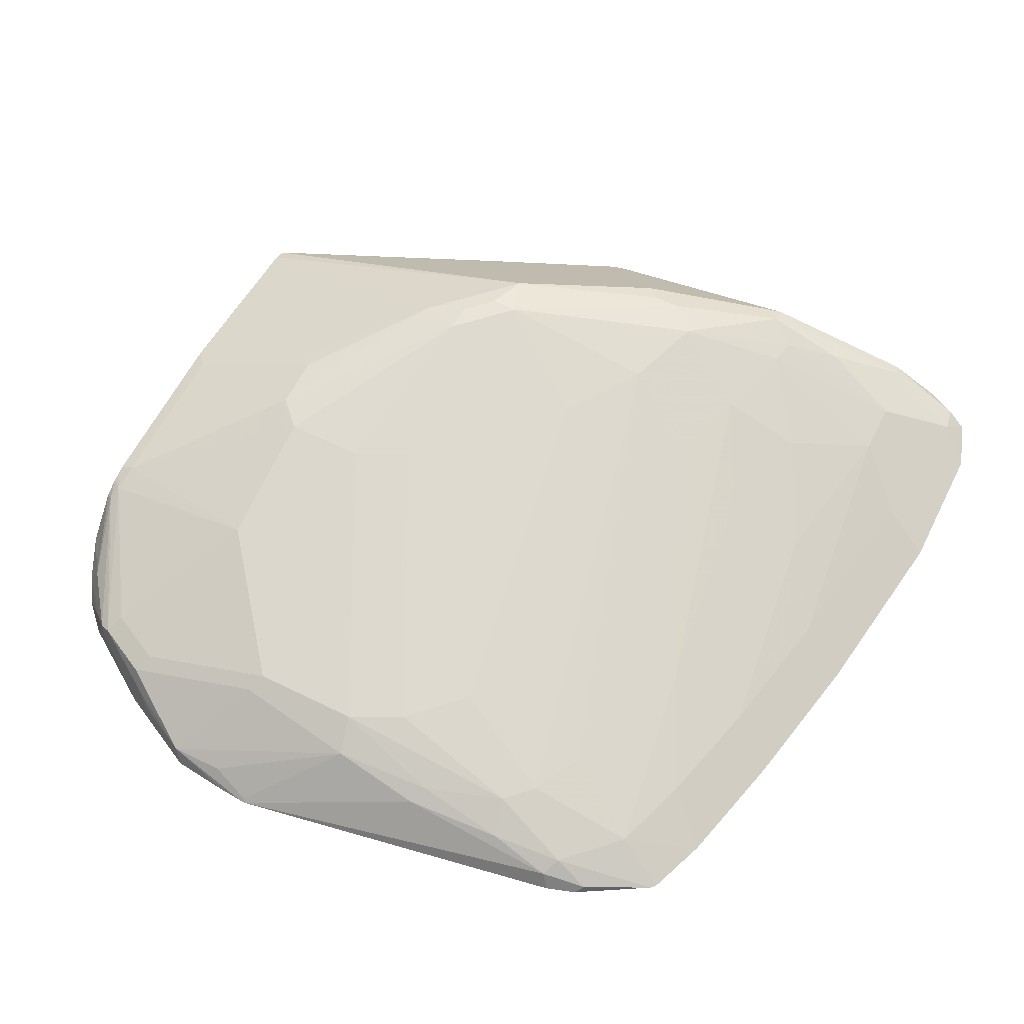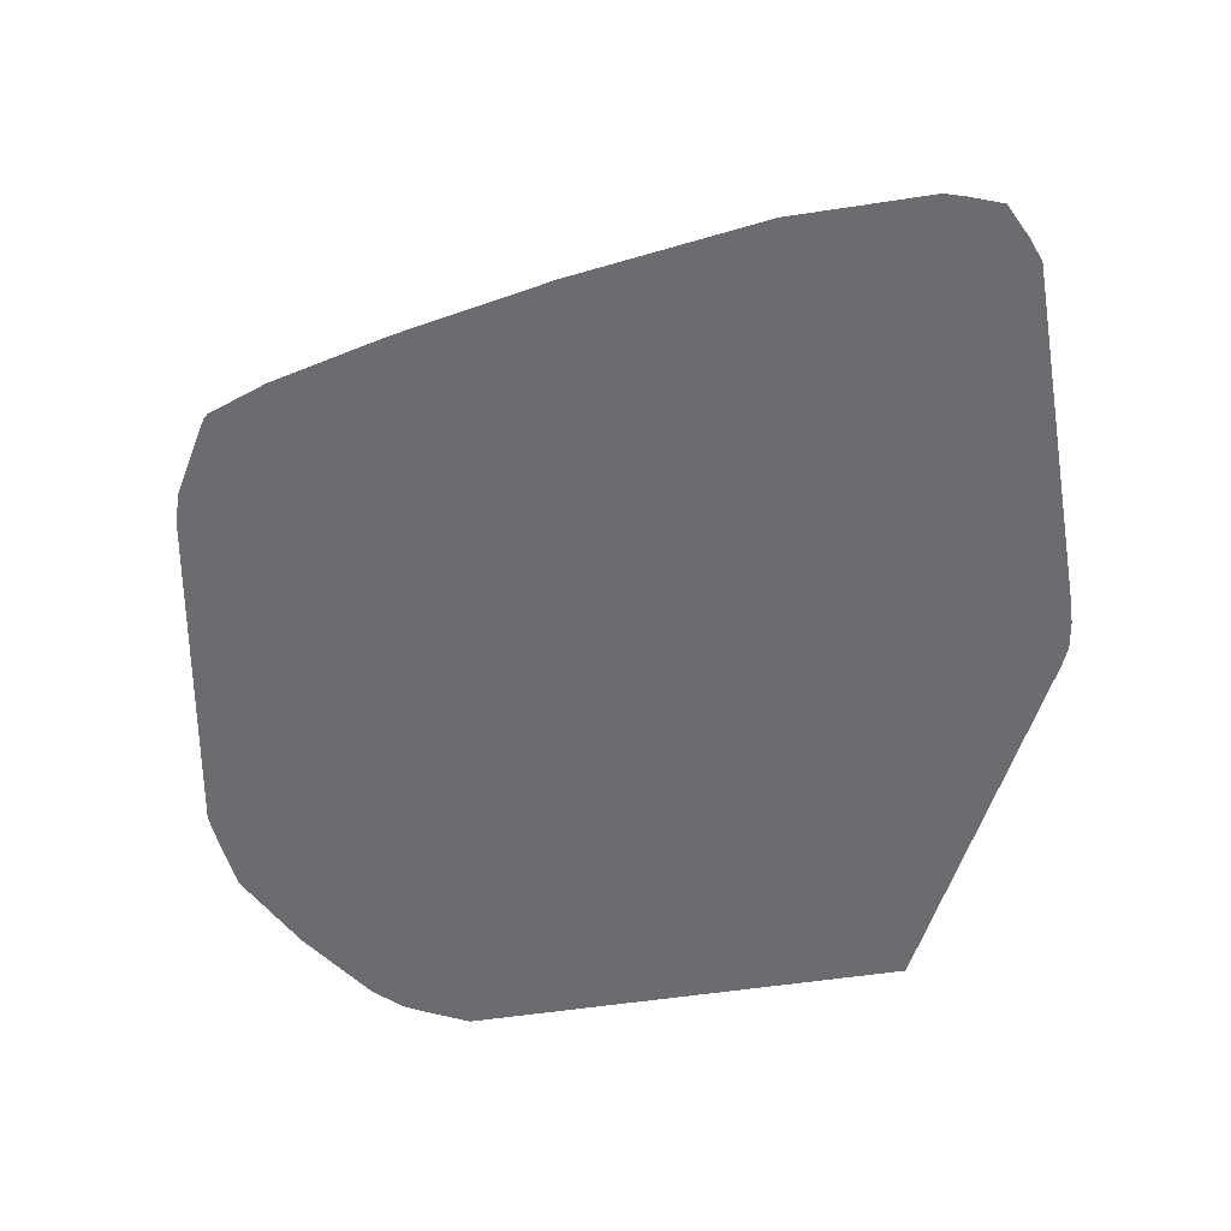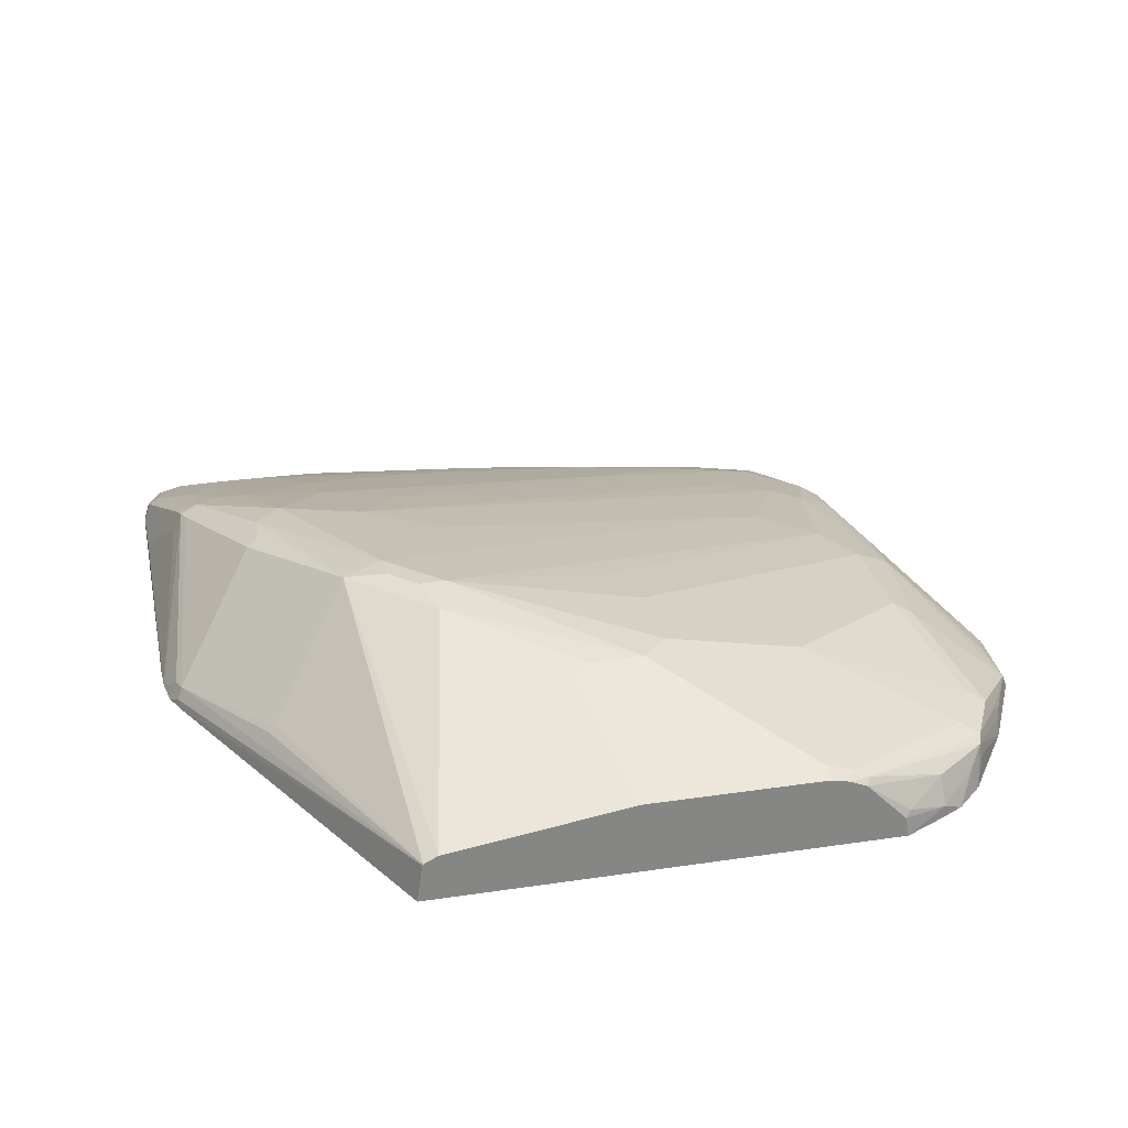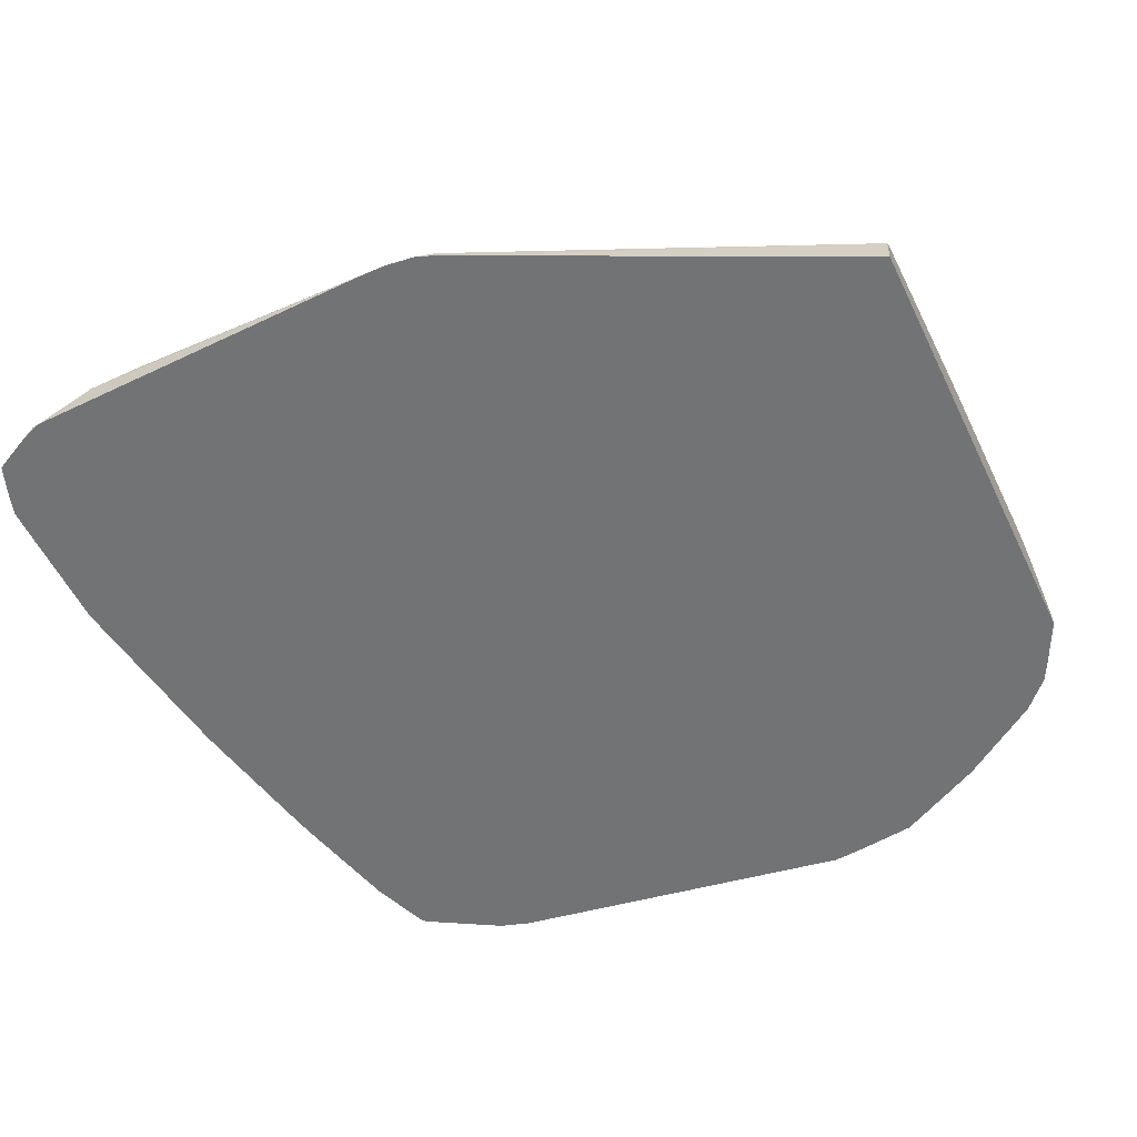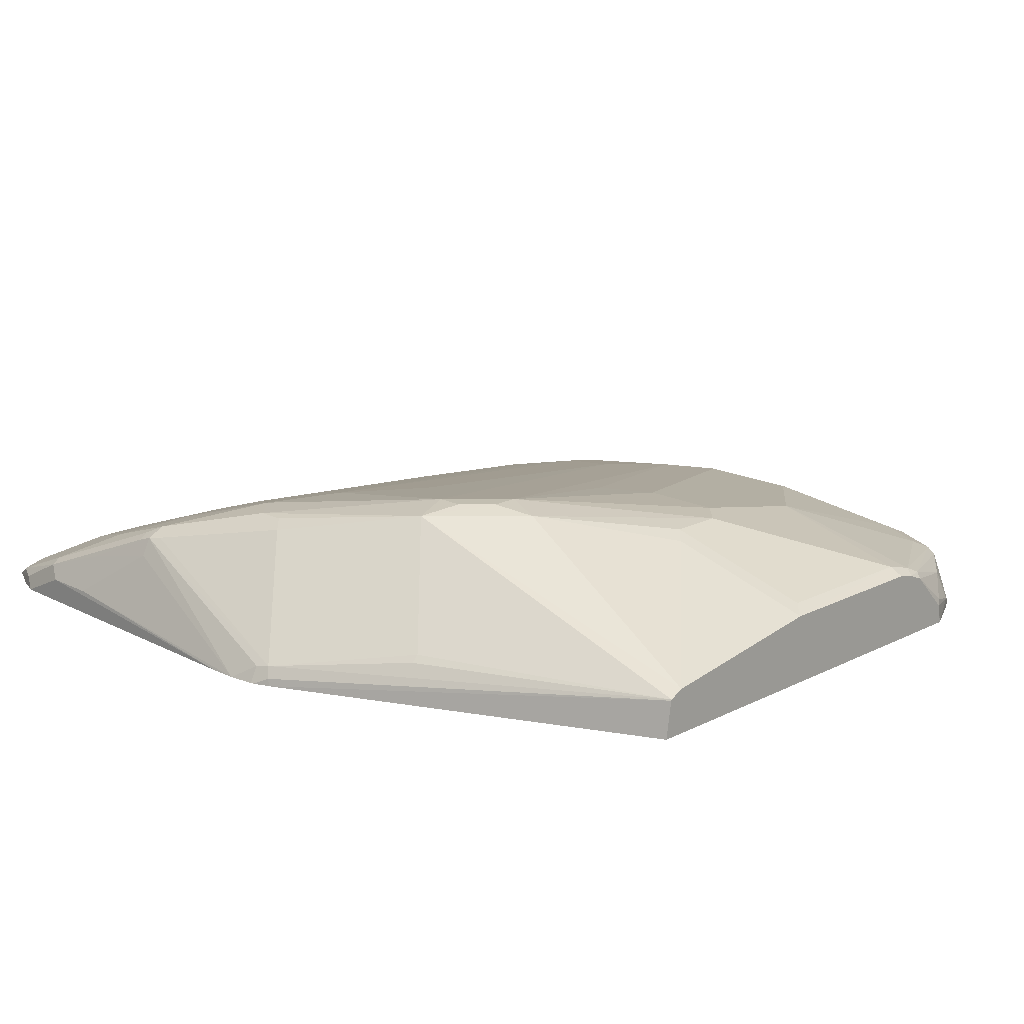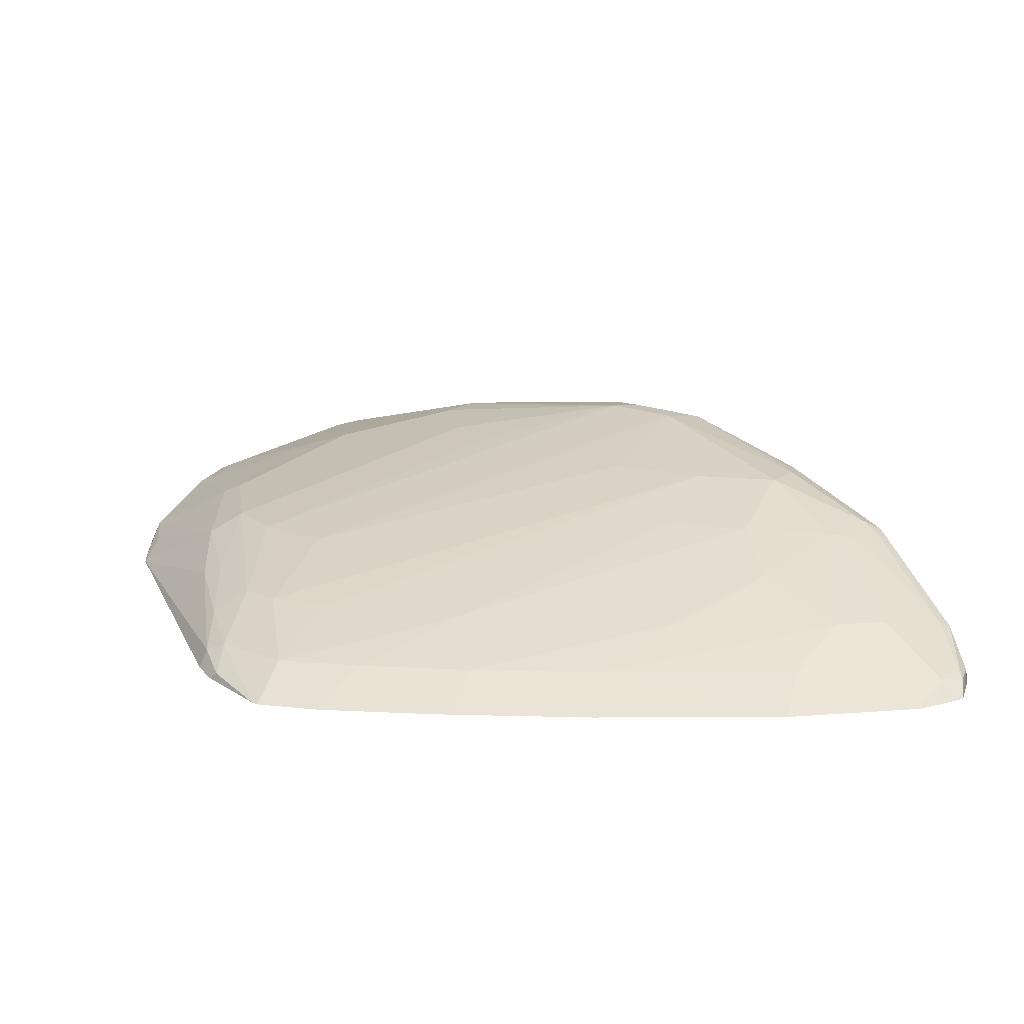
<metadata>
{"format":"obj","ext":"obj","renderer":"f3d","projection":"perspective","resolution":1024,"background":"white","views":[{"elev":61.2,"azim":-153.3,"up":"+Z"},{"elev":-53.7,"azim":-80.7,"up":"+Z"},{"elev":28.3,"azim":77.3,"up":"+Z"},{"elev":-55.9,"azim":25.8,"up":"+Z"},{"elev":17.1,"azim":45.0,"up":"+Z"},{"elev":18.1,"azim":-98.5,"up":"+Z"}]}
</metadata>
<code>
v -0.3512 -0.2797 0.6111
v -0.3327 -0.2793 0.6111
v -0.5175 -0.2772 0.6284
v -0.5544 -0.2772 0.6284
v -0.5544 -0.2772 0.6111
v -0.462 -0.2526 0.6777
v -0.462 -0.2587 0.6654
v -0.3142 -0.2767 0.6111
v -0.3142 -0.2711 0.6223
v -0.5175 -0.2711 0.6408
v -0.5544 -0.2711 0.6408
v -0.5637 -0.2726 0.6377
v -0.5926 -0.2767 0.6111
v -0.4528 -0.2495 0.6792
v -0.3604 -0.2125 0.6977
v -0.462 -0.2403 0.6839
v -0.4713 -0.2541 0.6746
v -0.5175 -0.2649 0.6531
v -0.305 -0.268 0.6238
v -0.312 -0.2761 0.6111
v -0.3019 -0.2711 0.6161
v -0.5668 -0.2649 0.6408
v -0.6192 -0.2633 0.6192
v -0.6006 -0.2726 0.6192
v -0.6088 -0.2705 0.6111
v -0.3696 -0.2033 0.7024
v -0.3881 -0.2033 0.7024
v -0.2126 -0.2125 0.6423
v -0.268 -0.1571 0.7162
v -0.4066 -0.1848 0.7024
v -0.4805 -0.2241 0.6792
v -0.5175 -0.2403 0.6654
v -0.4743 -0.2464 0.6777
v -0.04574 -0.1431 0.6378
v -0.2126 -0.2171 0.6377
v -0.3005 -0.2714 0.6111
v -0.04574 -0.1435 0.6371
v -0.5853 -0.2279 0.6408
v -0.6099 -0.2403 0.6284
v -0.6222 -0.2464 0.6223
v -0.6099 -0.2611 0.6238
v -0.6324 -0.2592 0.6111
v -0.6284 -0.2612 0.6111
v -0.2773 -0.1293 0.7208
v -0.04574 -0.1373 0.6408
v -0.04574 -0.1337 0.6425
v -0.2495 -0.1386 0.7162
v -0.2403 -0.1109 0.7208
v -0.2588 -0.1293 0.7208
v -0.3881 -0.1293 0.7024
v -0.462 -0.1478 0.6839
v -0.4775 -0.2063 0.6808
v -0.573 -0.2217 0.6469
v -0.04574 -0.1474 0.6111
v -0.6447 -0.224 0.6111
v -0.6403 -0.238 0.6111
v -0.2588 -0.1109 0.7208
v -0.3881 0.1663 0.6654
v -0.3512 -0.07389 0.7024
v -0.04574 -0.009744 0.6604
v -0.04621 -0.009233 0.6608
v -0.1387 -0.0277 0.6977
v -0.2126 -0.1016 0.7162
v -0.2403 -0.09236 0.7208
v -0.4251 0.1109 0.6654
v -0.462 0.2033 0.6469
v -0.4805 0.1663 0.6469
v -0.462 0.03696 0.6654
v -0.4436 -0.09236 0.6839
v -0.5175 0.07389 0.6469
v -0.499 -0.07389 0.6654
v -0.5175 -0.1478 0.6654
v -0.573 -0.1848 0.6469
v -0.04574 0.165 0.6111
v -0.6447 -0.1316 0.6111
v -0.3512 0.2033 0.6654
v -0.04574 -0.007642 0.6605
v -0.04574 0.1109 0.6605
v -0.05547 0.1109 0.6654
v -0.05547 2.868e-05 0.6654
v -0.1479 -0.01844 0.7024
v -0.1479 0.01844 0.7024
v -0.1663 0.03696 0.7024
v -0.2218 0.03696 0.7024
v -0.2588 0.01844 0.7024
v -0.4436 0.2217 0.6469
v -0.459 0.2187 0.6438
v -0.499 0.2403 0.6284
v -0.536 0.2033 0.6284
v -0.5544 0.1478 0.6284
v -0.573 0.07389 0.6284
v -0.5544 -0.07389 0.6469
v -0.5914 -0.01844 0.6284
v -0.6099 -0.1478 0.6284
v -0.04586 0.1653 0.6111
v -0.04574 0.1625 0.6246
v -0.6261 -0.002187 0.6111
v -0.3142 0.2217 0.6654
v -0.04574 0.1156 0.6596
v -0.05319 0.1293 0.6608
v -0.1663 0.1293 0.6839
v -0.2403 0.2217 0.6654
v -0.3881 0.2403 0.6469
v -0.4497 0.2464 0.6346
v -0.4929 0.2526 0.6223
v -0.5237 0.2464 0.6161
v -0.5674 0.2229 0.6111
v -0.5707 0.2195 0.6111
v -0.5859 0.1792 0.6111
v -0.6043 0.1053 0.6111
v -0.6077 0.09014 0.6111
v -0.05606 0.1859 0.6111
v -0.0601 0.1941 0.6192
v -0.04855 0.1663 0.6284
v -0.04574 0.1351 0.6527
v -0.3204 0.2464 0.6531
v -0.04574 0.1234 0.6578
v -0.05084 0.1386 0.6562
v -0.1048 0.2341 0.6408
v -0.1109 0.2217 0.6469
v -0.1479 0.2403 0.6469
v -0.1417 0.2526 0.6408
v -0.2341 0.2341 0.6592
v -0.3819 0.2526 0.6408
v -0.4984 0.2582 0.6111
v -0.5123 0.2536 0.6111
v -0.2639 0.3008 0.6111
v -0.5186 0.2515 0.6111
v -0.06145 0.1967 0.6111
v -0.0682 0.2091 0.6111
v -0.08549 0.2217 0.6284
v -0.09704 0.231 0.6377
v -0.06937 0.1941 0.6377
v -0.1972 0.2895 0.6223
v -0.2341 0.2895 0.6223
v -0.2619 0.2988 0.613
v -0.1602 0.2711 0.6223
v -0.1502 0.2633 0.6284
v -0.2599 0.3008 0.6111
v -0.08625 0.2275 0.6111
v -0.08702 0.2283 0.6111
v -0.09863 0.2341 0.6284
v -0.1422 0.2648 0.6111
v -0.143 0.2653 0.6111
v -0.1525 0.268 0.6192
v -0.2028 0.2952 0.6111
v -0.2419 0.2994 0.6111
v -0.1658 0.2767 0.6111
f 76 84 98
f 76 85 84
f 76 98 86
f 75 93 97
f 78 99 79
f 75 94 93
f 72 92 73
f 73 94 75
f 73 93 94
f 73 92 93
f 72 91 92
f 70 90 91
f 70 91 71
f 71 91 72
f 74 95 96
f 79 82 81
f 86 88 87
f 79 99 100
f 89 107 108
f 88 104 105
f 70 89 90
f 88 107 89
f 88 106 107
f 88 105 106
f 86 104 88
f 86 103 104
f 86 98 103
f 83 98 84
f 83 102 98
f 83 101 102
f 79 83 82
f 79 101 83
f 79 100 101
f 79 81 80
f 68 70 69
f 53 75 55
f 67 89 70
f 58 66 65
f 58 86 66
f 58 76 86
f 57 64 76
f 53 73 75
f 52 73 53
f 58 65 59
f 52 72 73
f 51 71 72
f 51 70 71
f 51 69 70
f 50 68 69
f 89 108 109
f 50 67 68
f 51 72 52
f 60 77 61
f 61 78 79
f 61 79 80
f 66 89 67
f 66 88 89
f 66 87 88
f 66 86 87
f 64 85 76
f 64 84 85
f 64 83 84
f 64 82 83
f 63 82 64
f 63 81 82
f 62 81 63
f 61 77 78
f 144 148 145
f 61 81 62
f 61 80 81
f 67 70 68
f 89 109 90
f 127 136 135
f 91 109 110
f 122 138 134
f 119 132 137
f 119 121 120
f 119 122 121
f 119 138 122
f 119 137 138
f 122 134 123
f 118 132 119
f 116 127 124
f 116 136 127
f 116 135 136
f 116 134 135
f 116 123 134
f 115 118 117
f 118 133 132
f 127 135 134
f 127 134 139
f 130 140 132
f 50 66 67
f 141 143 142
f 137 148 146
f 137 145 148
f 134 137 146
f 134 138 137
f 134 147 139
f 134 146 147
f 132 145 137
f 132 144 145
f 132 143 144
f 132 142 143
f 132 141 142
f 132 140 141
f 130 132 131
f 115 133 118
f 90 109 91
f 114 133 115
f 113 132 133
f 100 119 120
f 100 118 119
f 100 117 118
f 99 117 100
f 98 102 116
f 98 116 103
f 100 120 101
f 96 113 114
f 95 113 96
f 95 112 113
f 91 93 92
f 91 97 93
f 91 111 97
f 91 110 111
f 96 114 115
f 101 120 121
f 101 121 102
f 102 121 122
f 113 131 132
f 113 130 131
f 113 129 130
f 112 129 113
f 106 128 107
f 106 126 128
f 105 127 125
f 105 124 127
f 105 126 106
f 105 125 126
f 104 124 105
f 103 124 104
f 103 116 124
f 102 123 116
f 102 122 123
f 113 133 114
f 50 65 66
f 34 77 60
f 48 63 64
f 6 16 17
f 6 15 16
f 6 14 15
f 4 13 5
f 4 12 13
f 4 11 12
f 6 17 18
f 3 7 10
f 3 10 11
f 2 9 6
f 2 8 9
f 2 7 3
f 1 8 2
f 1 20 8
f 3 11 4
f 1 36 20
f 6 18 7
f 6 19 14
f 15 26 27
f 14 19 15
f 13 24 25
f 12 17 22
f 12 24 13
f 12 23 24
f 6 9 19
f 12 22 23
f 11 18 17
f 10 18 11
f 8 19 9
f 8 21 19
f 8 20 21
f 7 18 10
f 11 17 12
f 1 54 36
f 1 74 54
f 1 95 74
f 1 111 110
f 1 97 111
f 1 75 97
f 1 55 75
f 1 56 55
f 1 42 56
f 1 110 109
f 1 43 42
f 1 13 25
f 1 5 13
f 1 4 5
f 1 3 4
f 1 2 3
f 50 59 65
f 1 25 43
f 1 109 108
f 1 108 107
f 1 107 128
f 1 112 95
f 1 129 112
f 1 130 129
f 1 140 130
f 1 141 140
f 1 143 141
f 1 144 143
f 1 148 144
f 1 146 148
f 1 147 146
f 1 139 147
f 1 127 139
f 1 125 127
f 1 126 125
f 1 128 126
f 15 27 16
f 15 19 28
f 2 6 7
f 15 29 26
f 34 60 46
f 34 78 77
f 34 99 78
f 34 117 99
f 34 115 117
f 34 96 115
f 34 46 45
f 34 74 96
f 34 37 54
f 32 53 38
f 31 53 32
f 31 52 53
f 30 44 50
f 30 52 31
f 34 54 74
f 36 54 37
f 38 53 55
f 38 55 40
f 47 63 48
f 46 63 47
f 15 28 29
f 46 61 62
f 46 60 61
f 44 59 50
f 44 58 59
f 44 76 58
f 44 57 76
f 44 64 57
f 44 48 64
f 44 49 48
f 40 56 42
f 40 55 56
f 38 40 39
f 30 51 52
f 30 69 51
f 46 62 63
f 29 49 44
f 22 39 40
f 22 38 39
f 21 37 34
f 21 36 37
f 20 36 21
f 19 35 28
f 19 34 35
f 19 21 34
f 17 33 22
f 16 33 17
f 16 22 33
f 16 32 22
f 16 31 32
f 16 27 30
f 30 50 69
f 22 40 41
f 22 41 23
f 16 30 31
f 23 40 42
f 22 32 38
f 29 47 48
f 29 46 47
f 29 45 46
f 29 34 45
f 28 34 29
f 28 35 34
f 29 48 49
f 27 29 44
f 26 29 27
f 24 43 25
f 24 42 43
f 23 41 40
f 23 42 24
f 27 44 30

</code>
